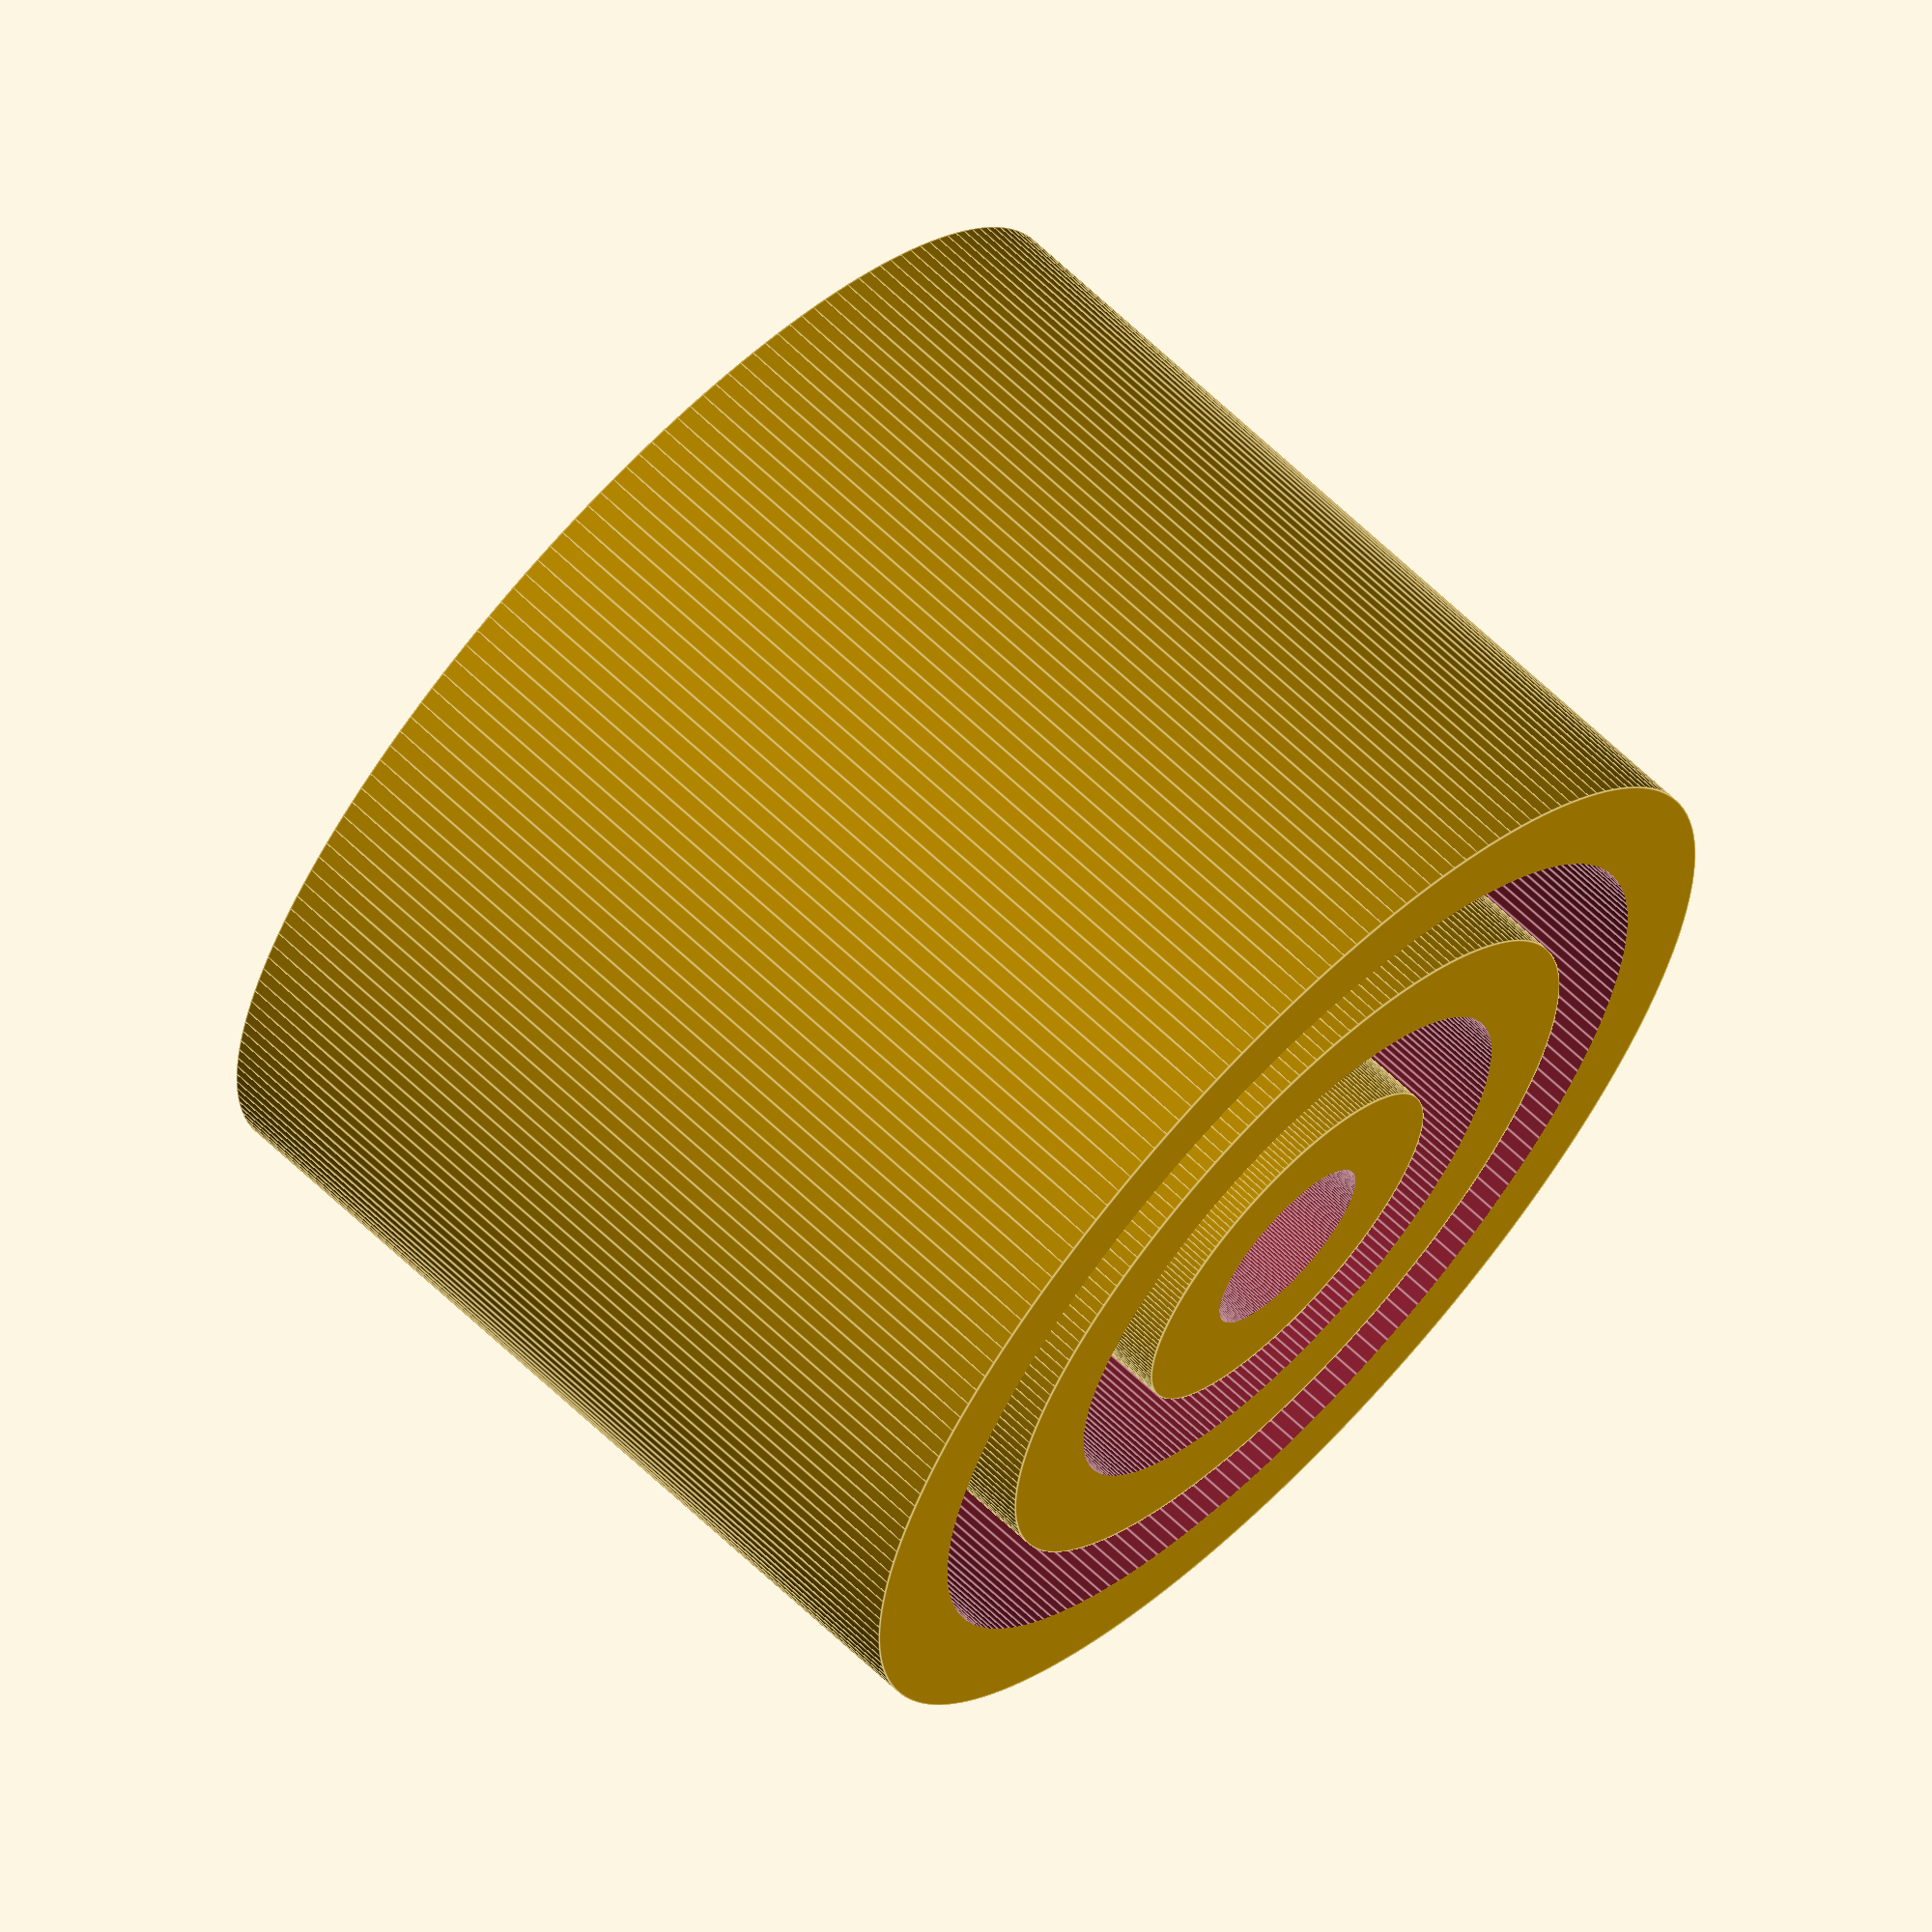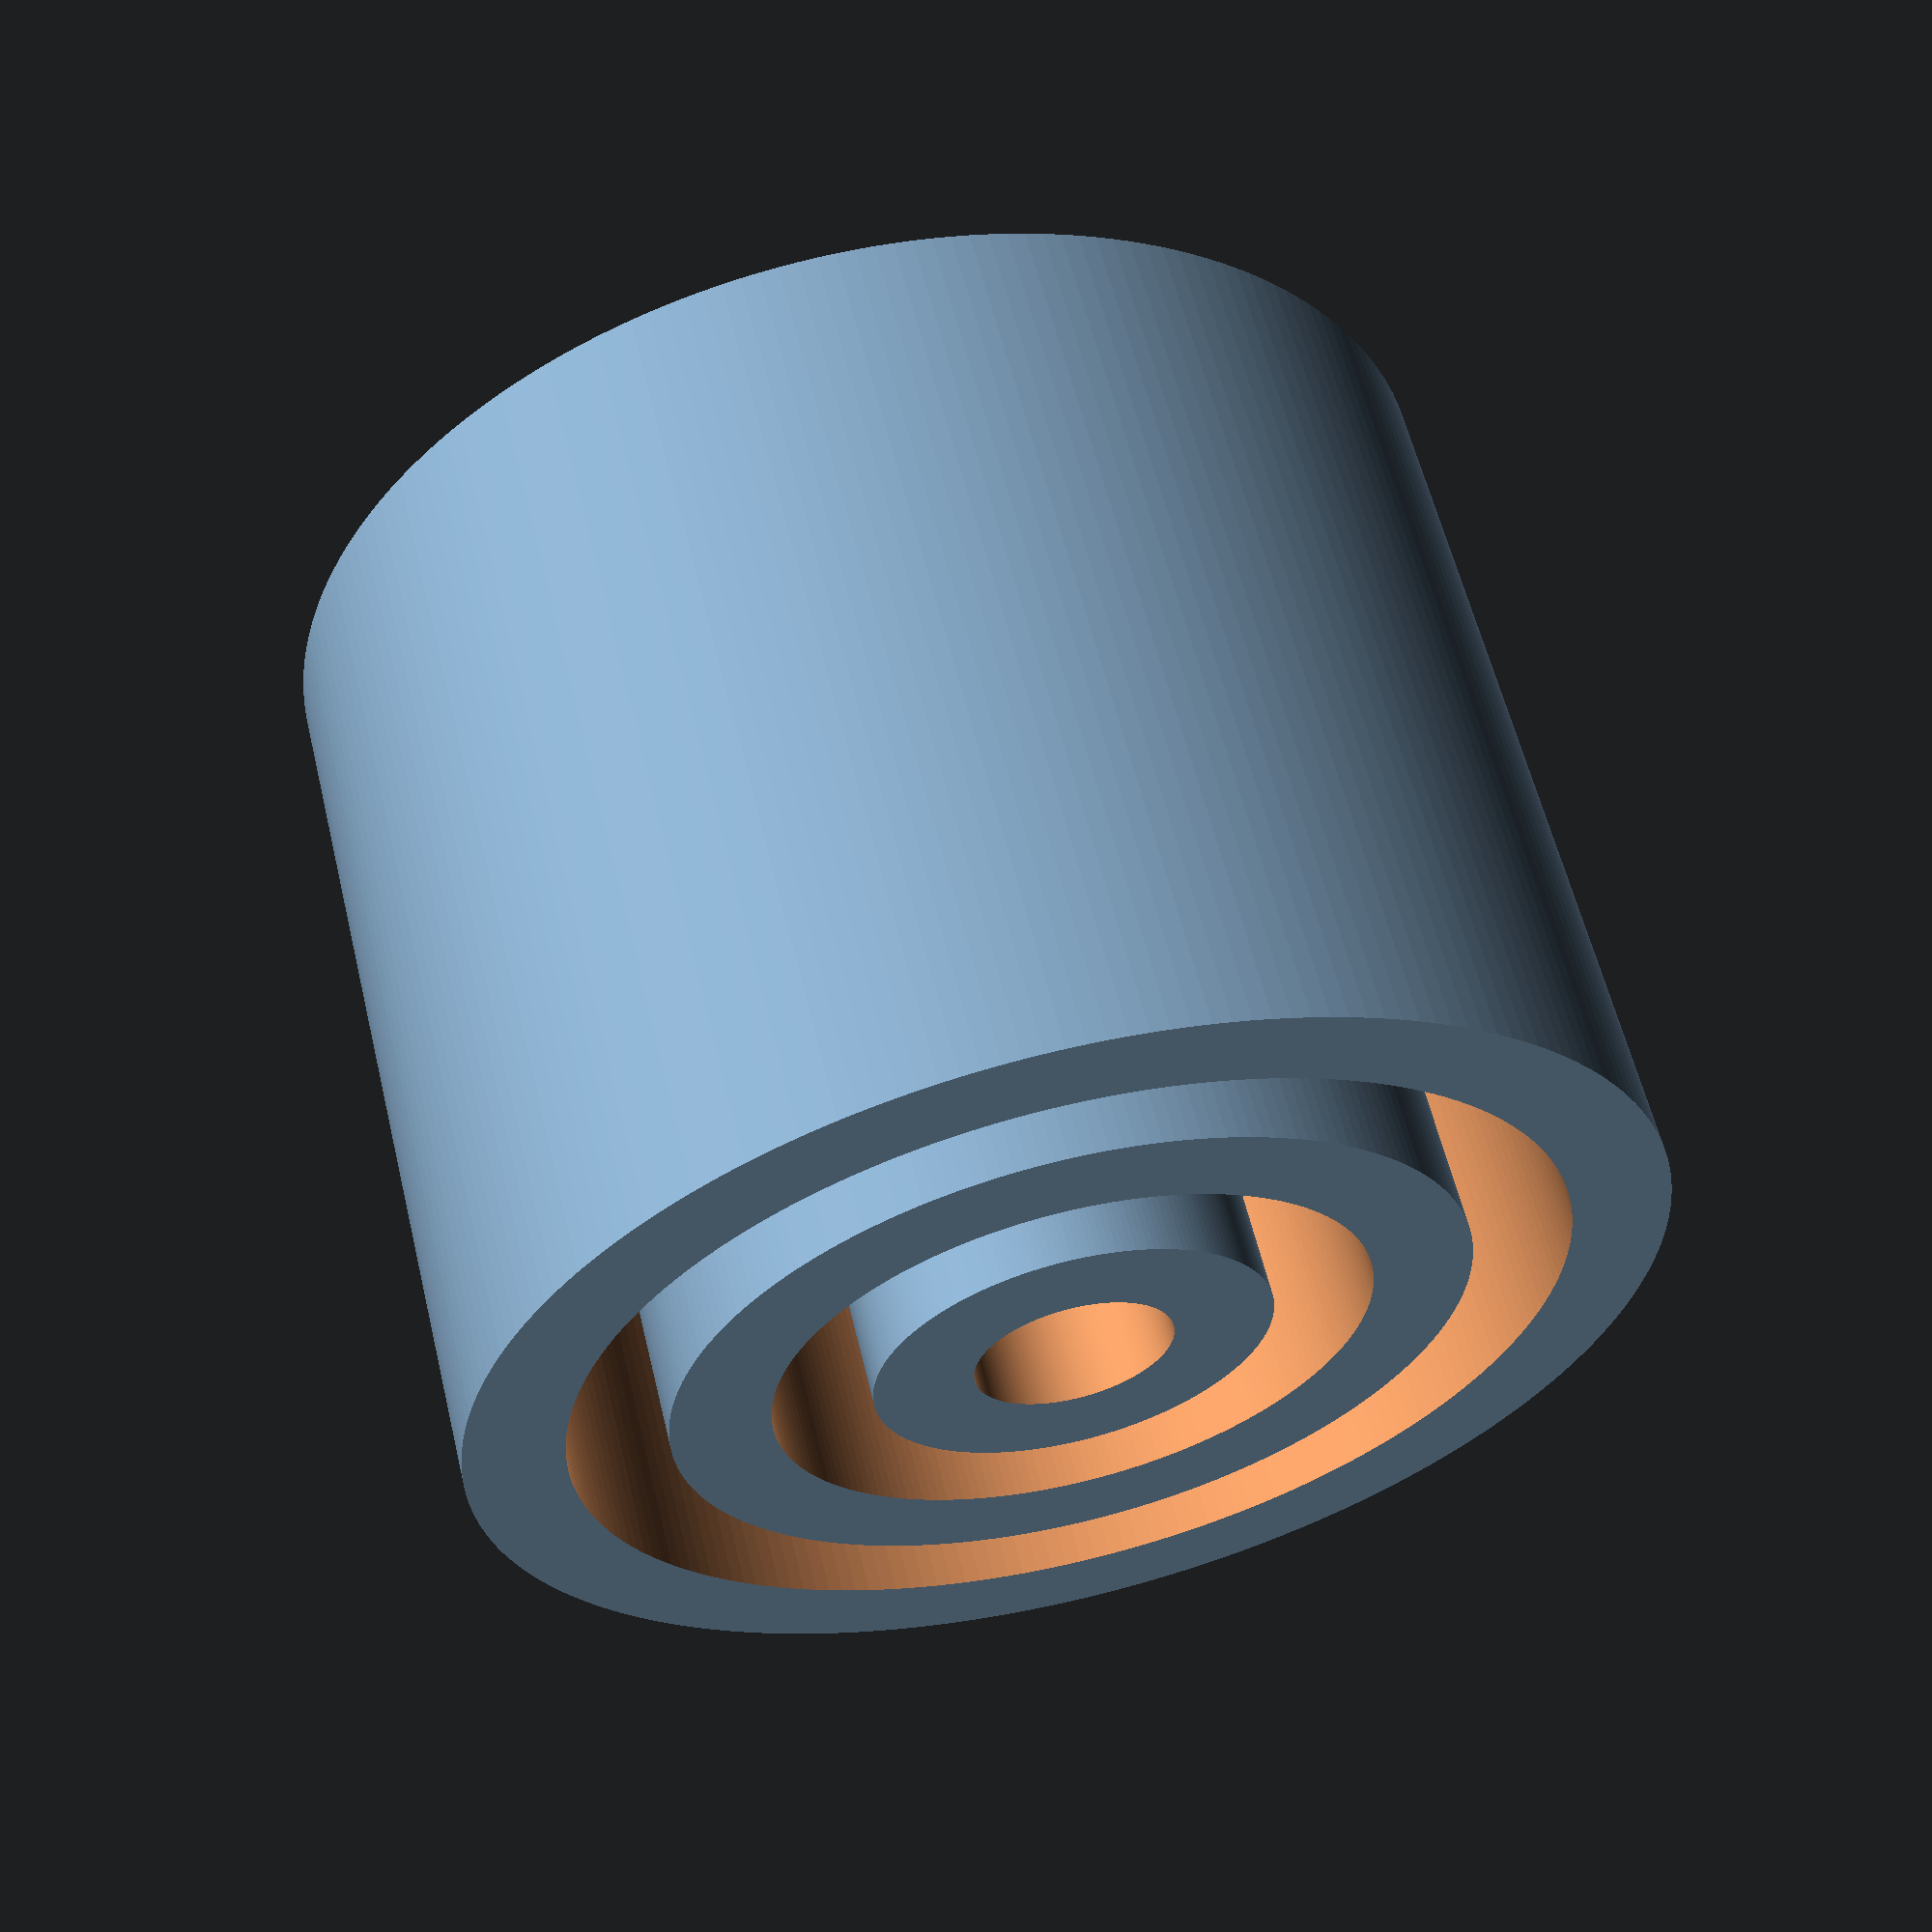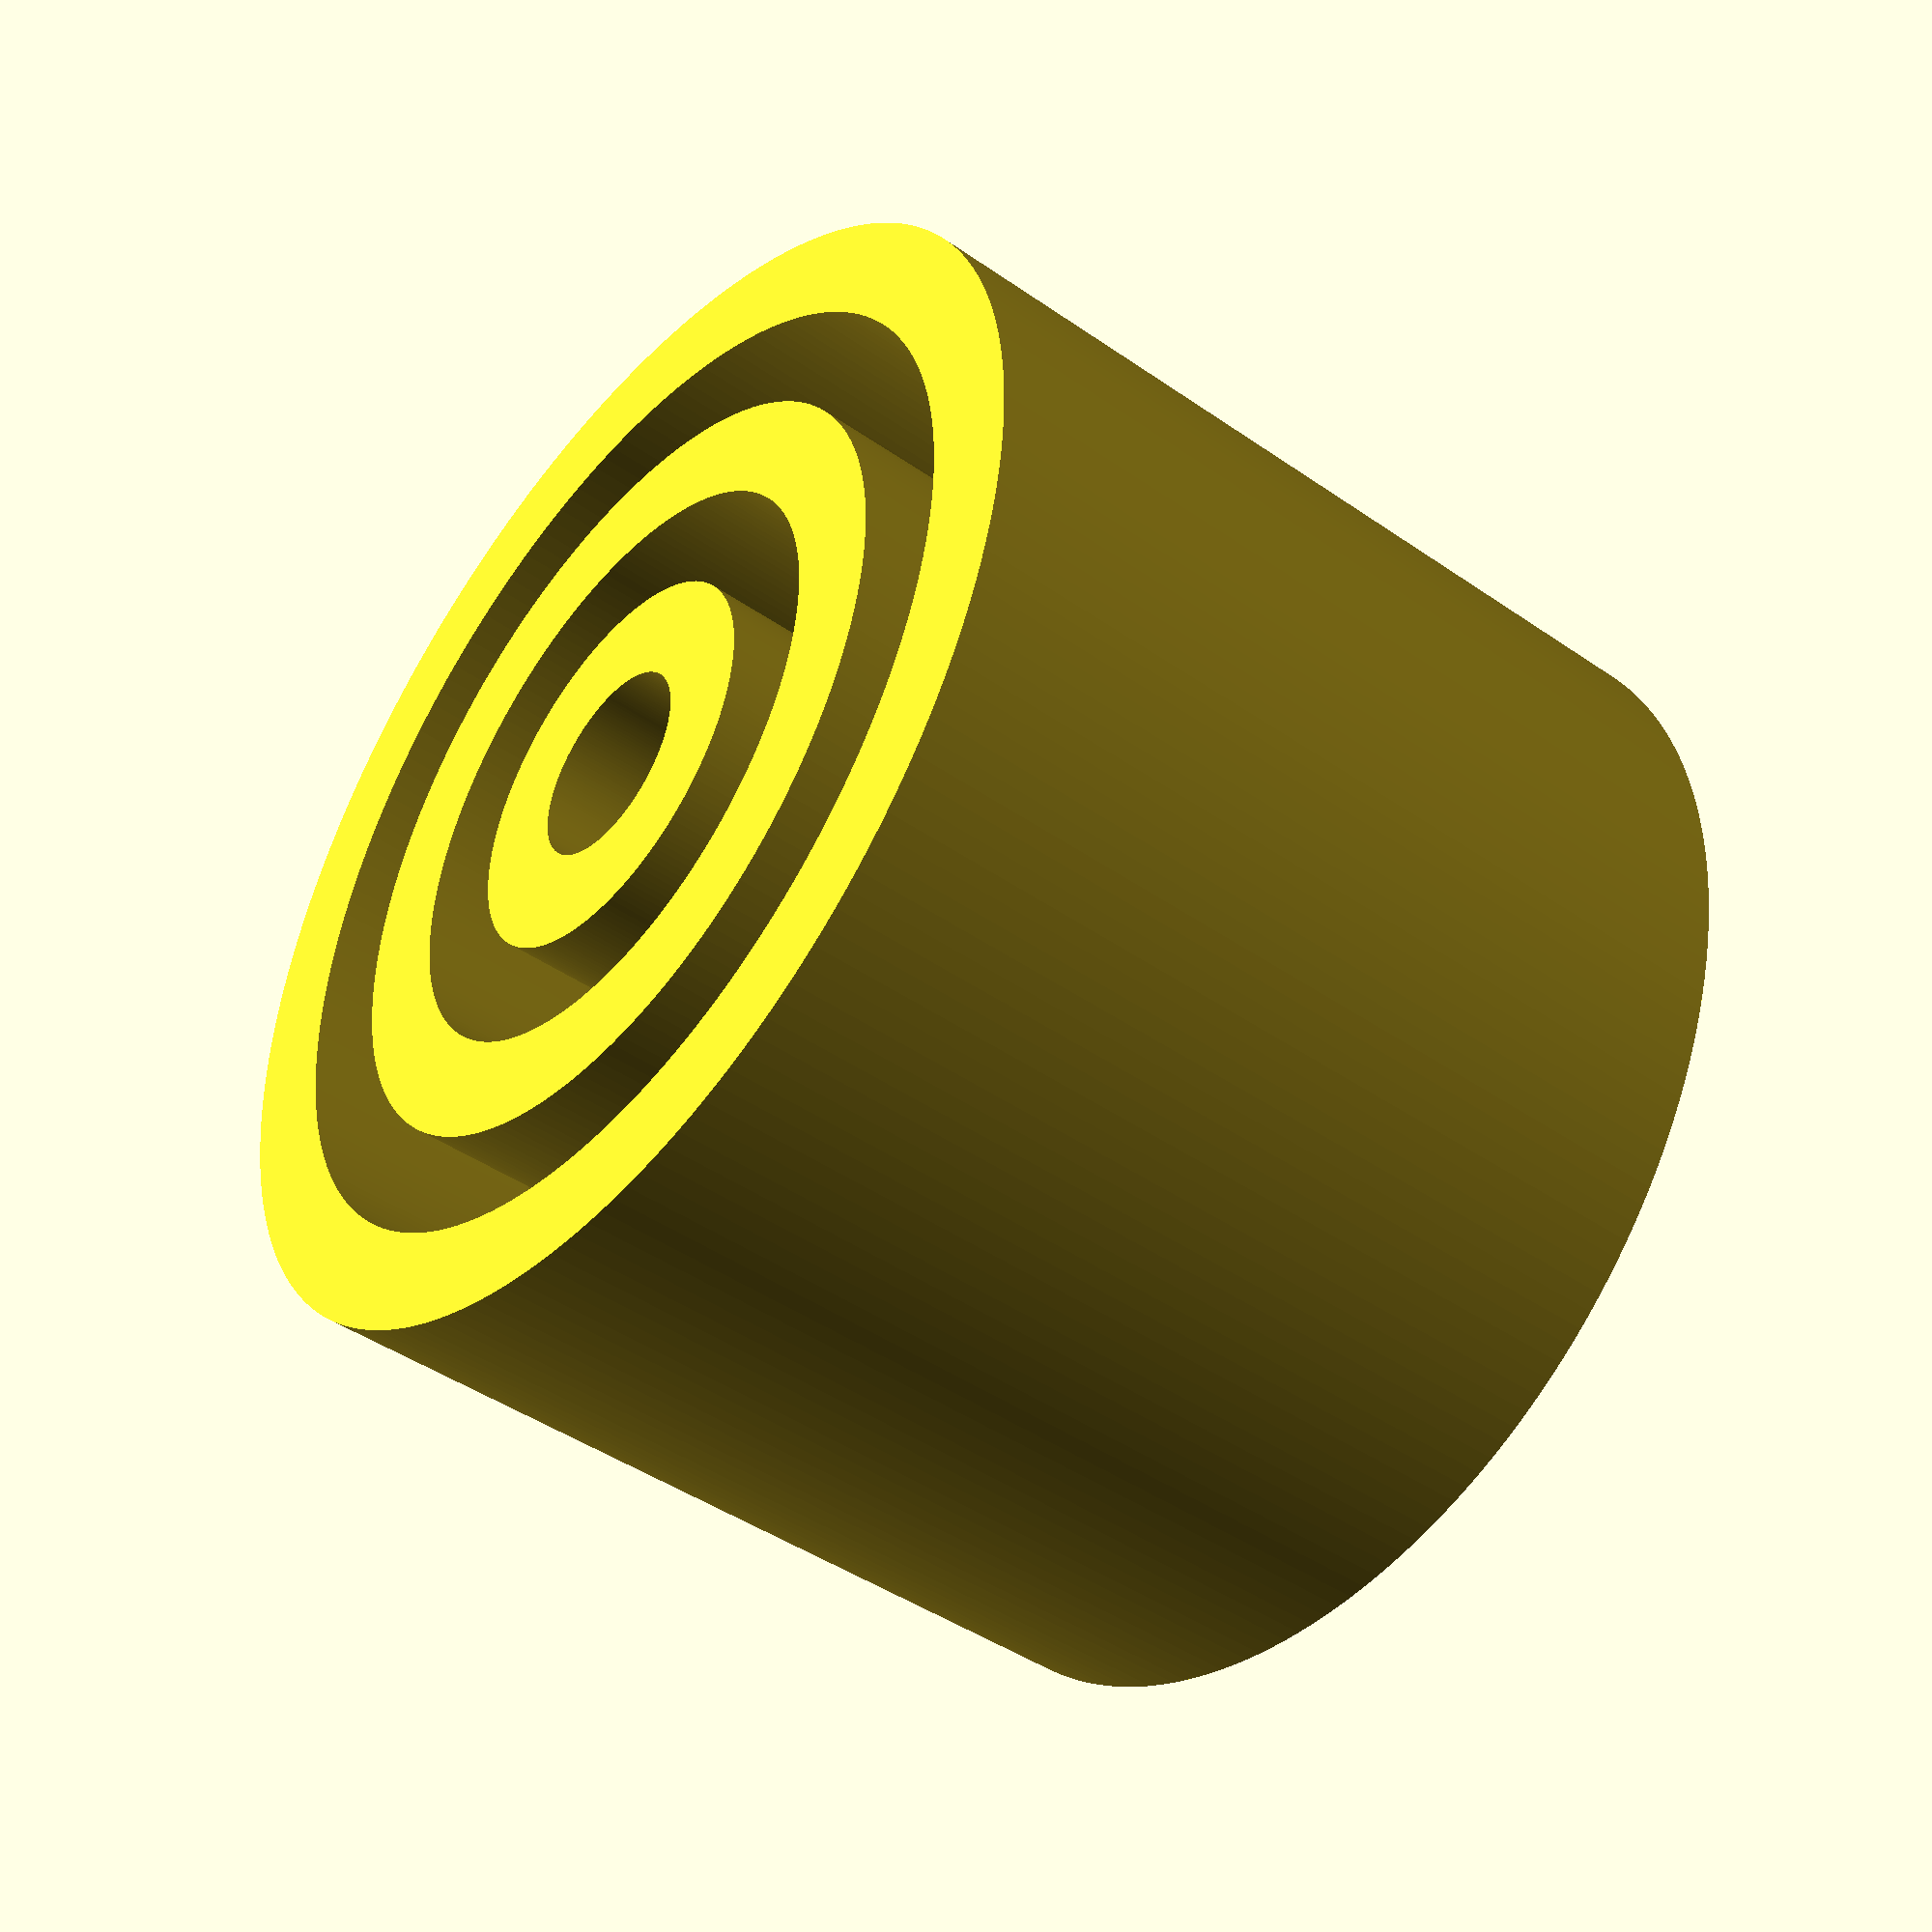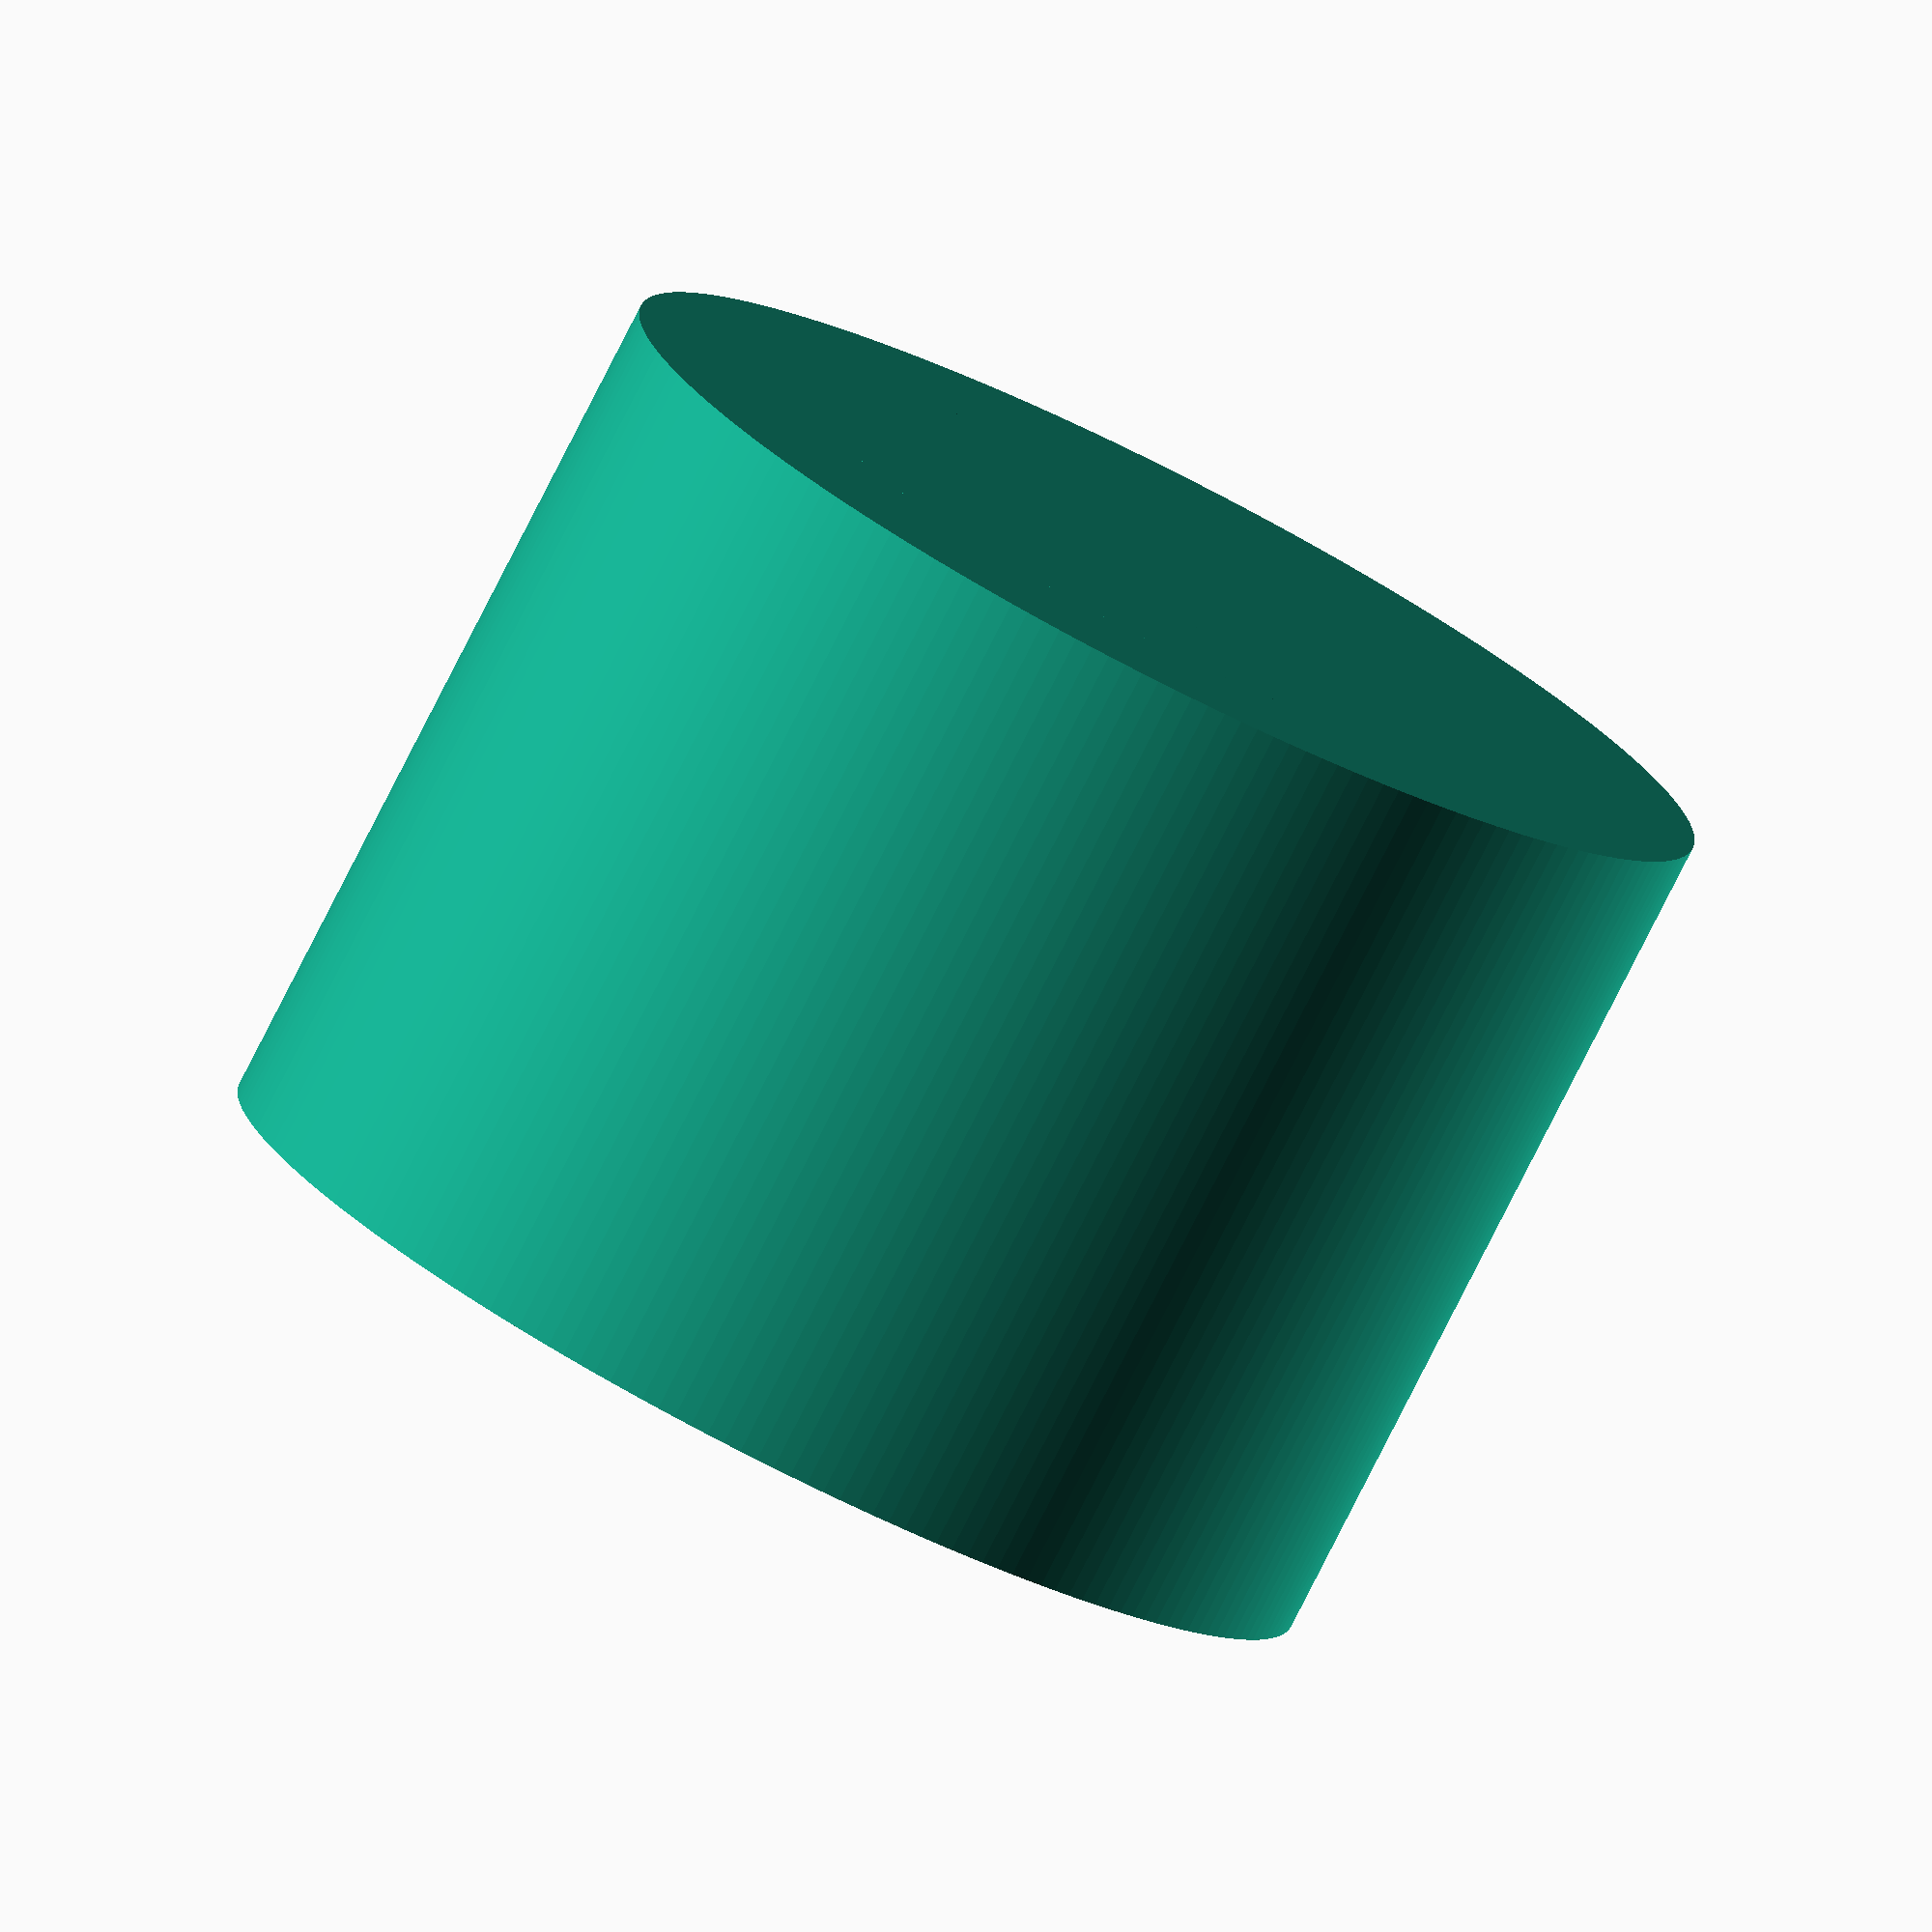
<openscad>
// Units are mm

$fn = 200; // number of facets to approximate the circle

height = 90;
outer_radius = 60;

module disc(r, h, hole_r) {
    difference() {
       cylinder(r = r, h = h); // subtract a smaller cylinder to create a disc
            translate([0,0,10]) cylinder(r = hole_r, h = h+1);
    }
}

// example usage
disc(outer_radius, height, 50); // create a disc with a radius of 10, height of 2, and a hole in the center with a radius of 5

disc(40,height,30);
disc(20,height,10);

//cylinder(r=3,h=height);
//cylinder(r=3,h=height);
</openscad>
<views>
elev=113.7 azim=107.1 roll=226.4 proj=o view=edges
elev=300.9 azim=196.1 roll=346.5 proj=p view=wireframe
elev=43.5 azim=212.2 roll=50.5 proj=p view=wireframe
elev=259.4 azim=258.3 roll=26.9 proj=o view=wireframe
</views>
